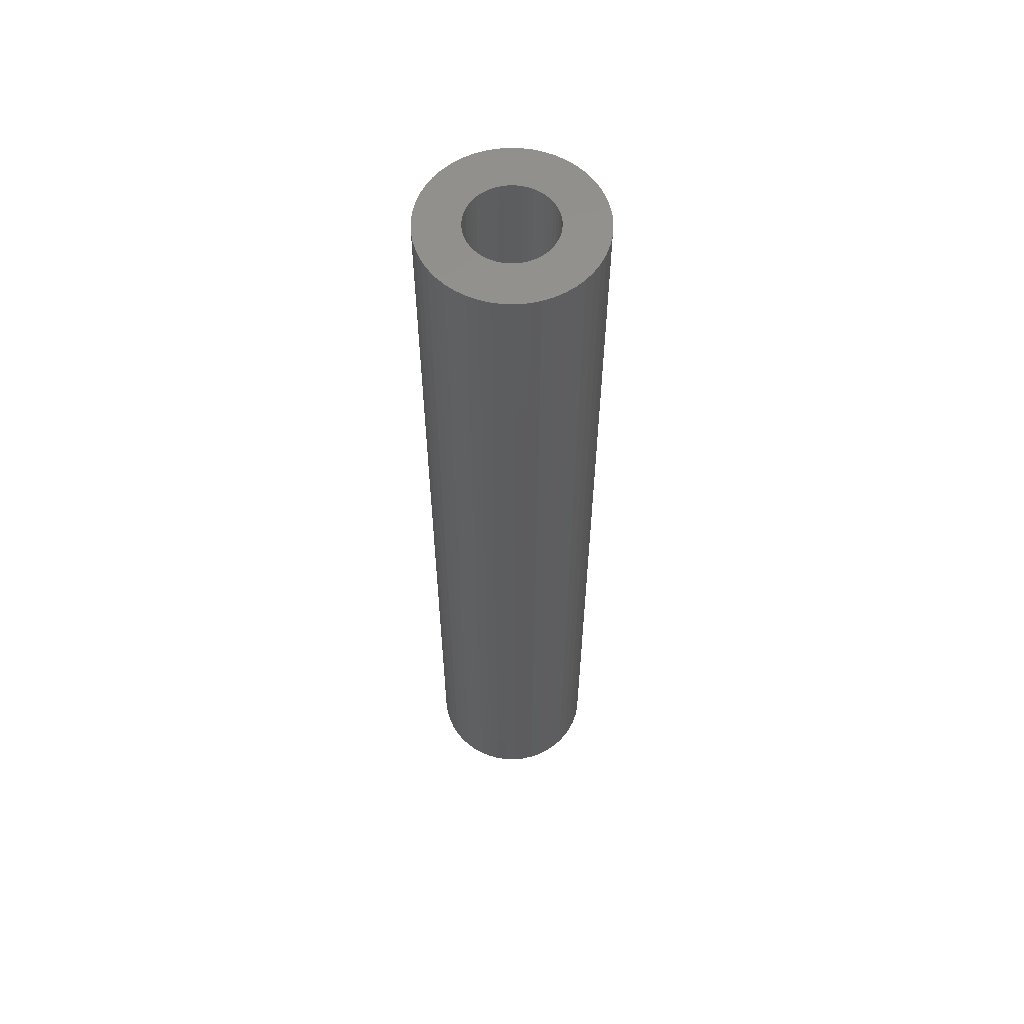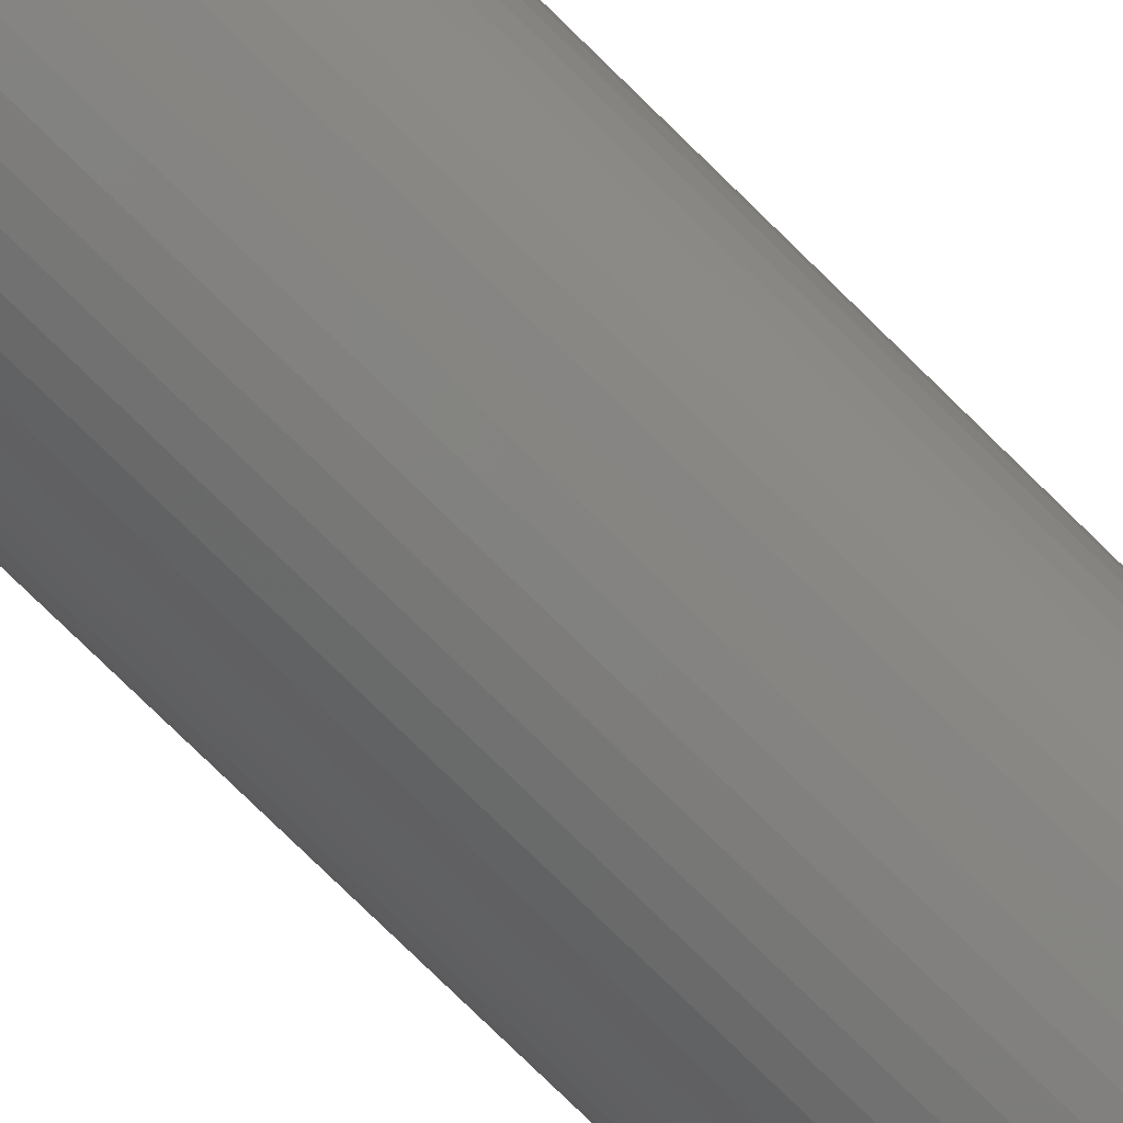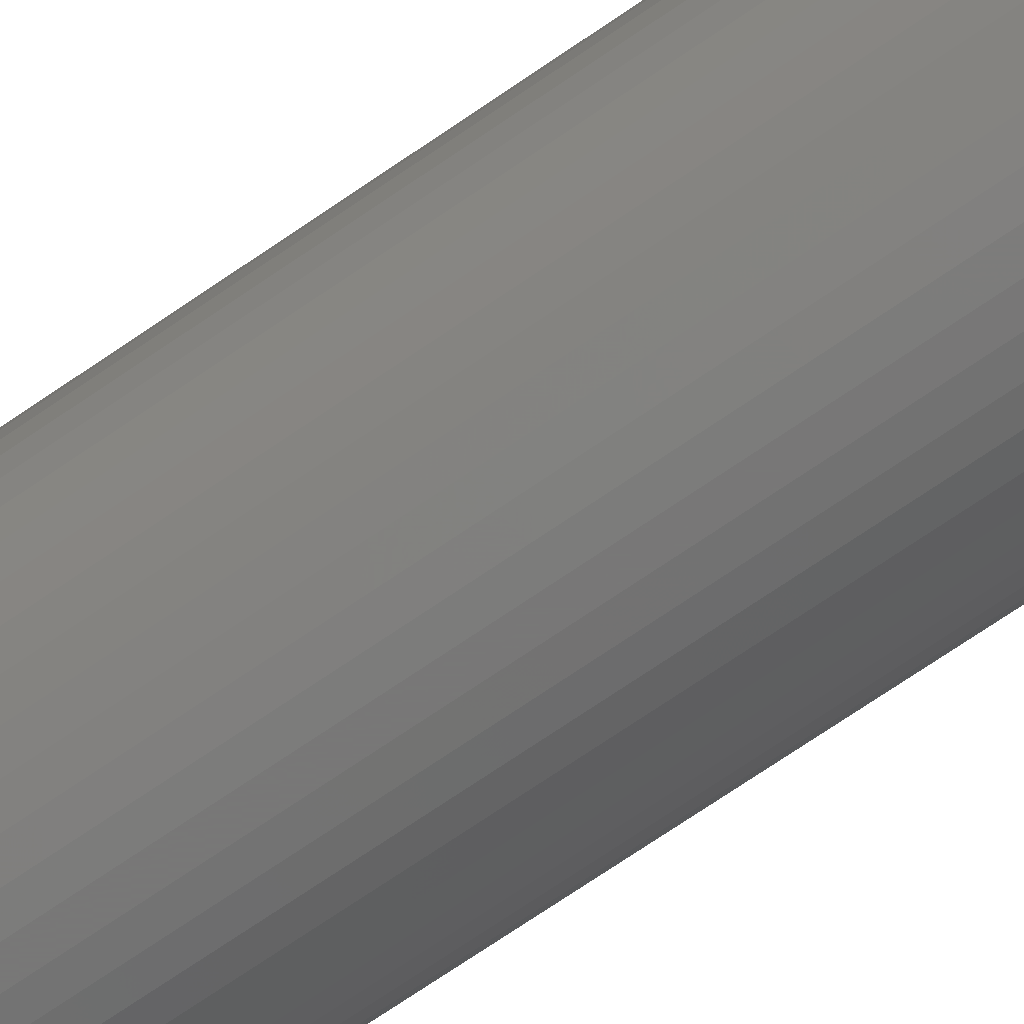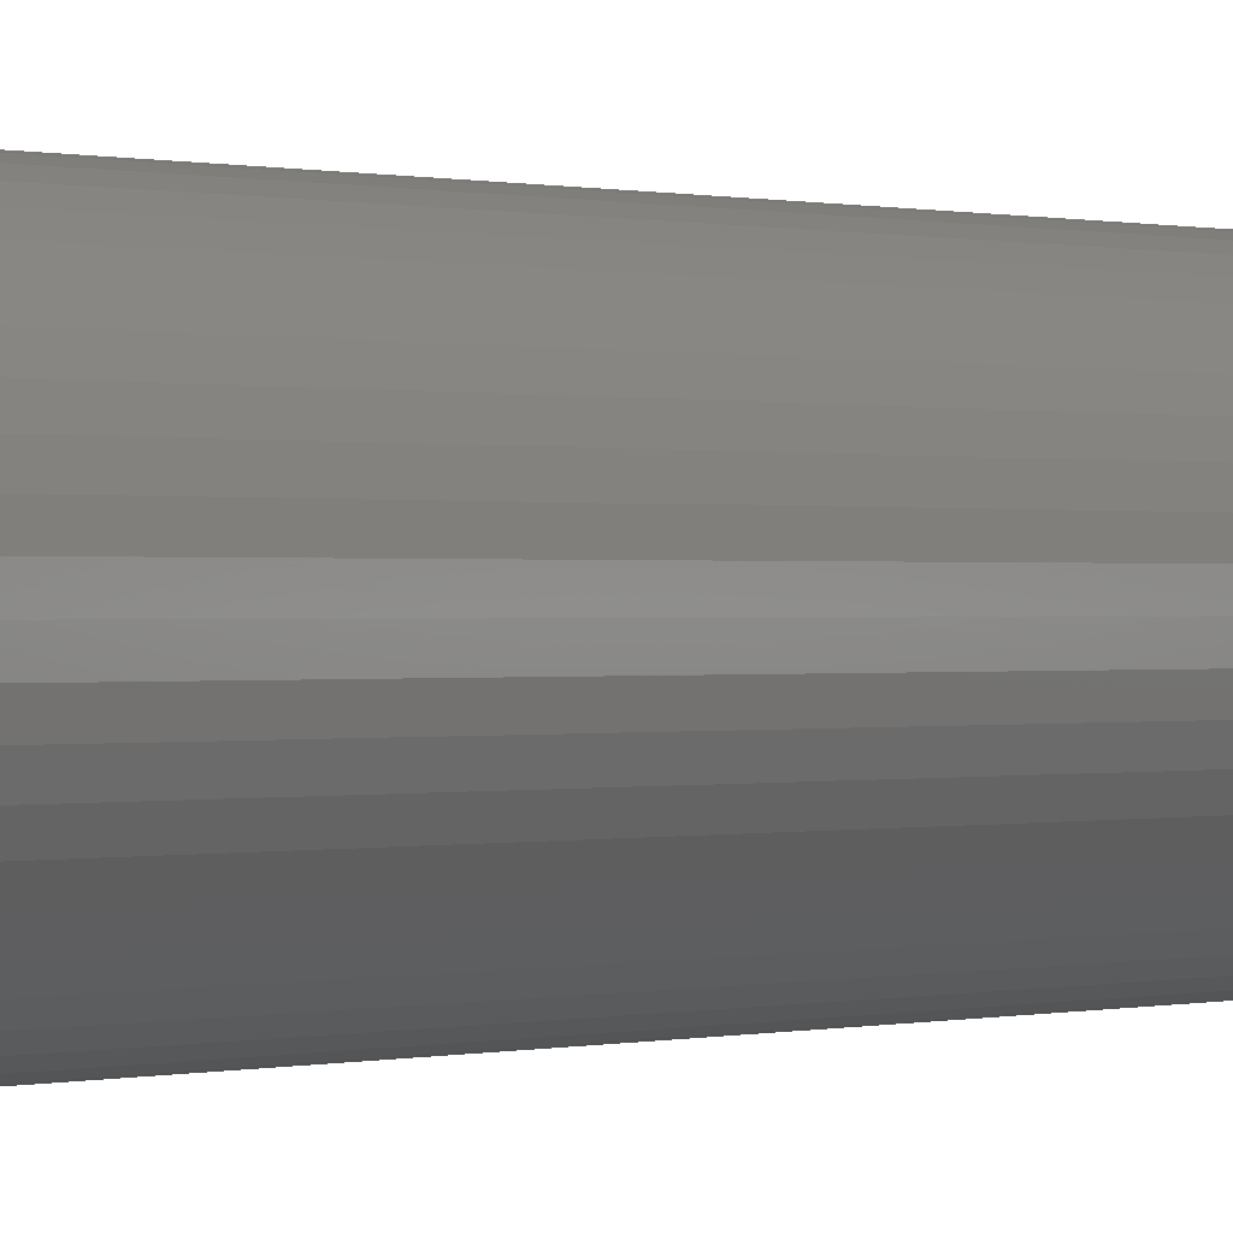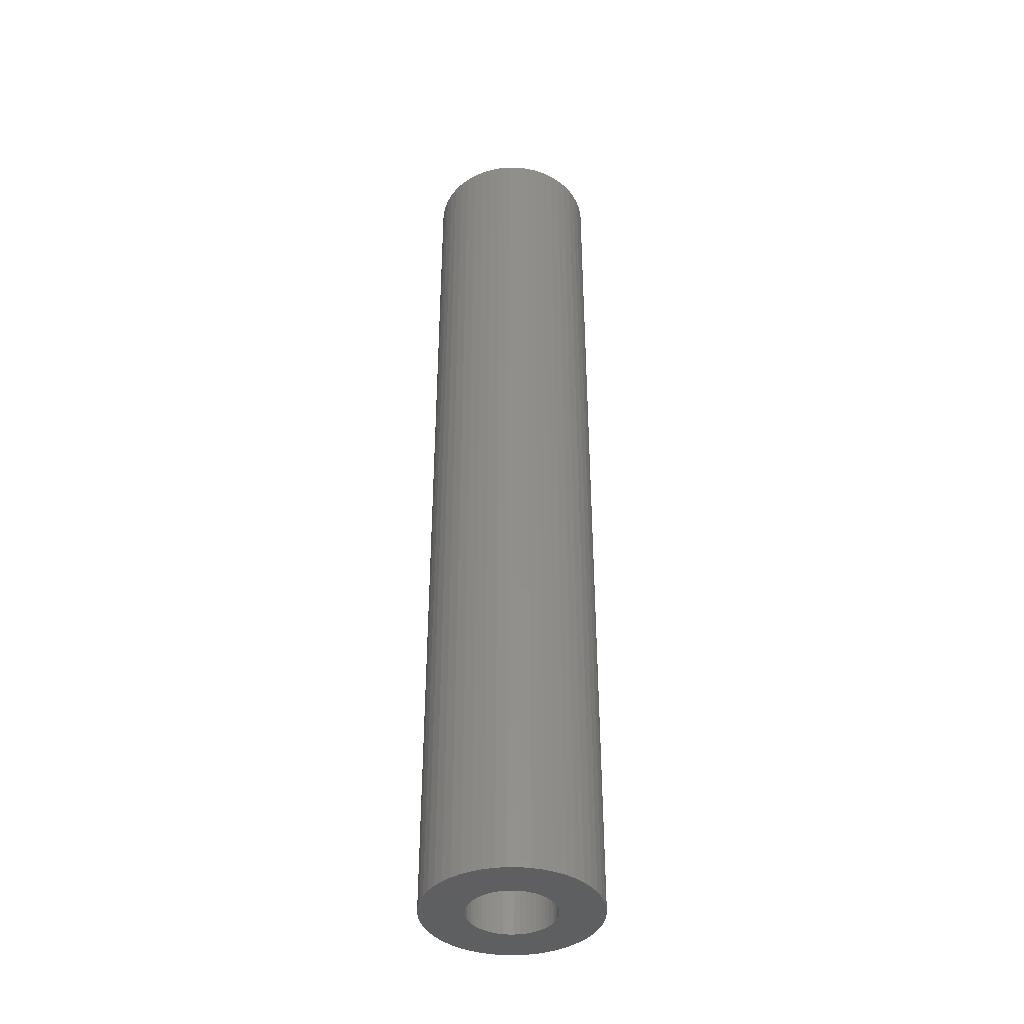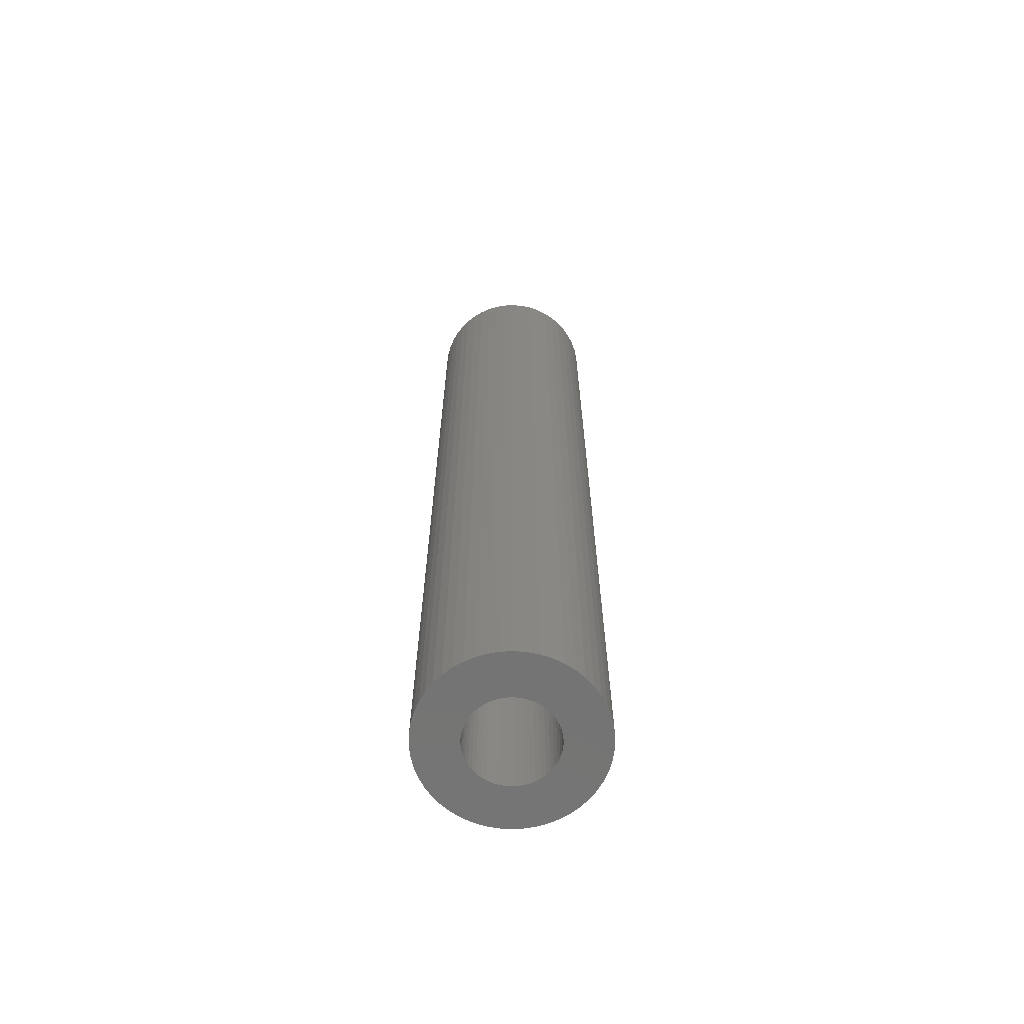
<metadata>
{"format":"stl","ext":"stl","renderer":"f3d","projection":"perspective","resolution":1024,"background":"white","views":[{"elev":58.9,"azim":-63.6,"up":"+Z"},{"elev":-75.8,"azim":-134.6,"up":"+Y"},{"elev":-70.3,"azim":-55.3,"up":"+Y"},{"elev":0.1,"azim":34.2,"up":"+Y"},{"elev":-39.8,"azim":-166.5,"up":"+Z"},{"elev":-66.1,"azim":-76.9,"up":"+Z"}]}
</metadata>
<code>
# stl→obj: 200 verts, 400 faces
v 6 0 33
v 5.953 0.752 -33
v 5.953 0.752 33
v 6 0 -33
v -6 0 -33
v -5.953 0.752 33
v -5.953 0.752 -33
v -6 0 33
v 0.3767 5.988 -33
v -0.3767 5.988 33
v 0.3767 5.988 33
v -0.3767 5.988 -33
v -0.3767 -5.988 -33
v 0.3767 -5.988 33
v -0.3767 -5.988 33
v 0.3767 -5.988 -33
v 4.374 4.107 -33
v 3.825 4.623 33
v 4.374 4.107 33
v 3.825 4.623 -33
v -3.825 4.623 -33
v -4.374 4.107 33
v -3.825 4.623 33
v -4.374 4.107 -33
v -1.854 5.706 -33
v -2.555 5.429 33
v -1.854 5.706 33
v -2.555 5.429 -33
v 5.579 2.209 33
v 5.258 2.891 -33
v 5.258 2.891 33
v 5.579 2.209 -33
v 5.811 1.492 -33
v 5.811 1.492 33
v 2.555 5.429 -33
v 1.854 5.706 33
v 2.555 5.429 33
v 1.854 5.706 -33
v 1.124 5.894 33
v 1.124 5.894 -33
v 3.215 5.066 -33
v 3.215 5.066 33
v -5.579 2.209 -33
v -5.258 2.891 33
v -5.258 2.891 -33
v -5.579 2.209 33
v -5.811 1.492 -33
v -5.811 1.492 33
v -1.124 5.894 33
v -1.124 5.894 -33
v 1.124 -5.894 33
v 1.124 -5.894 -33
v 1.854 -5.706 -33
v 2.555 -5.429 33
v 1.854 -5.706 33
v 2.555 -5.429 -33
v 4.854 3.527 33
v 4.854 3.527 -33
v -4.854 3.527 33
v -4.854 3.527 -33
v 3 0 33
v 2.976 0.376 33
v 5.953 -0.752 33
v 2.906 0.7461 33
v 2.976 -0.376 33
v 2.789 1.104 33
v 5.811 -1.492 33
v 2.629 1.445 33
v 2.906 -0.7461 33
v 2.427 1.763 33
v 5.579 -2.209 33
v 2.187 2.054 33
v 2.789 -1.104 33
v 1.912 2.312 33
v 5.258 -2.891 33
v 2.629 -1.445 33
v 1.607 2.533 33
v 1.277 2.714 33
v 0.9271 2.853 33
v 0.5621 2.947 33
v 0.1884 2.994 33
v -0.1884 2.994 33
v -0.5621 2.947 33
v -0.9271 2.853 33
v -1.277 2.714 33
v -1.607 2.533 33
v -3.215 5.066 33
v -1.912 2.312 33
v -2.187 2.054 33
v -2.427 1.763 33
v -2.629 1.445 33
v 4.854 -3.527 33
v 2.427 -1.763 33
v 4.374 -4.107 33
v 2.187 -2.054 33
v 3.825 -4.623 33
v 1.912 -2.312 33
v 3.215 -5.066 33
v 1.607 -2.533 33
v 1.277 -2.714 33
v 0.9271 -2.853 33
v 0.5621 -2.947 33
v 0.1884 -2.994 33
v -0.1884 -2.994 33
v -0.5621 -2.947 33
v -1.124 -5.894 33
v -0.9271 -2.853 33
v -1.854 -5.706 33
v -1.277 -2.714 33
v -2.555 -5.429 33
v -1.607 -2.533 33
v -3.215 -5.066 33
v -1.912 -2.312 33
v -3.825 -4.623 33
v -2.187 -2.054 33
v -4.374 -4.107 33
v -2.427 -1.763 33
v -4.854 -3.527 33
v -2.629 -1.445 33
v -5.258 -2.891 33
v -2.789 -1.104 33
v -5.579 -2.209 33
v -2.906 -0.7461 33
v -5.811 -1.492 33
v -2.976 -0.376 33
v -5.953 -0.752 33
v -3 0 33
v -2.789 1.104 33
v -2.906 0.7461 33
v -2.976 0.376 33
v -3.215 5.066 -33
v 5.953 -0.752 -33
v 3.215 -5.066 -33
v 3.825 -4.623 -33
v 4.374 -4.107 -33
v 5.811 -1.492 -33
v -4.374 -4.107 -33
v -3.825 -4.623 -33
v -5.258 -2.891 -33
v -5.579 -2.209 -33
v -4.854 -3.527 -33
v 3 0 -33
v 2.976 -0.376 -33
v 2.906 -0.7461 -33
v 5.579 -2.209 -33
v 2.976 0.376 -33
v 2.789 -1.104 -33
v 5.258 -2.891 -33
v 2.629 -1.445 -33
v 4.854 -3.527 -33
v 2.906 0.7461 -33
v 2.427 -1.763 -33
v 2.187 -2.054 -33
v 2.789 1.104 -33
v 1.912 -2.312 -33
v 2.629 1.445 -33
v 1.607 -2.533 -33
v 1.277 -2.714 -33
v 0.9271 -2.853 -33
v 0.5621 -2.947 -33
v 0.1884 -2.994 -33
v -0.1884 -2.994 -33
v -0.5621 -2.947 -33
v -1.124 -5.894 -33
v -0.9271 -2.853 -33
v -1.854 -5.706 -33
v -1.277 -2.714 -33
v -2.555 -5.429 -33
v -1.607 -2.533 -33
v -3.215 -5.066 -33
v -1.912 -2.312 -33
v -2.187 -2.054 -33
v -2.427 -1.763 -33
v -2.629 -1.445 -33
v 2.427 1.763 -33
v 2.187 2.054 -33
v 1.912 2.312 -33
v 1.607 2.533 -33
v 1.277 2.714 -33
v 0.9271 2.853 -33
v 0.5621 2.947 -33
v 0.1884 2.994 -33
v -0.1884 2.994 -33
v -0.5621 2.947 -33
v -0.9271 2.853 -33
v -1.277 2.714 -33
v -1.607 2.533 -33
v -1.912 2.312 -33
v -2.187 2.054 -33
v -2.427 1.763 -33
v -2.629 1.445 -33
v -2.789 1.104 -33
v -2.906 0.7461 -33
v -2.976 0.376 -33
v -3 0 -33
v -2.789 -1.104 -33
v -2.906 -0.7461 -33
v -5.811 -1.492 -33
v -2.976 -0.376 -33
v -5.953 -0.752 -33
f 1 2 3
f 2 1 4
f 5 6 7
f 6 5 8
f 9 10 11
f 10 9 12
f 13 14 15
f 14 13 16
f 17 18 19
f 18 17 20
f 21 22 23
f 22 21 24
f 25 26 27
f 26 25 28
f 29 30 31
f 30 29 32
f 3 33 34
f 33 3 2
f 35 36 37
f 36 35 38
f 38 39 36
f 39 38 40
f 41 37 42
f 37 41 35
f 43 44 45
f 44 43 46
f 47 46 43
f 46 47 48
f 12 49 10
f 49 12 50
f 16 51 14
f 51 16 52
f 53 54 55
f 54 53 56
f 34 32 29
f 32 34 33
f 57 17 19
f 17 57 58
f 31 58 57
f 58 31 30
f 40 11 39
f 11 40 9
f 20 42 18
f 42 20 41
f 45 59 60
f 59 45 44
f 60 22 24
f 22 60 59
f 7 48 47
f 48 7 6
f 61 1 3
f 62 3 34
f 1 61 63
f 64 34 29
f 65 63 61
f 66 29 31
f 63 65 67
f 68 31 57
f 69 67 65
f 70 57 19
f 67 69 71
f 72 19 18
f 73 71 69
f 74 18 42
f 71 73 75
f 76 75 73
f 3 62 61
f 34 64 62
f 29 66 64
f 31 68 66
f 77 42 37
f 57 70 68
f 19 72 70
f 18 74 72
f 78 37 36
f 42 77 74
f 37 78 77
f 79 36 39
f 36 79 78
f 39 80 79
f 11 80 39
f 11 81 80
f 11 82 81
f 10 82 11
f 10 83 82
f 49 83 10
f 83 49 84
f 27 84 49
f 84 27 85
f 26 85 27
f 85 26 86
f 87 86 26
f 86 87 88
f 23 88 87
f 88 23 89
f 22 89 23
f 89 22 90
f 59 90 22
f 44 91 59
f 90 59 91
f 75 76 92
f 93 92 76
f 92 93 94
f 95 94 93
f 94 95 96
f 97 96 95
f 96 97 98
f 99 98 97
f 98 99 54
f 100 54 99
f 54 100 55
f 101 55 100
f 55 101 51
f 102 51 101
f 102 14 51
f 103 14 102
f 104 14 103
f 104 15 14
f 105 15 104
f 106 105 107
f 105 106 15
f 108 107 109
f 110 109 111
f 107 108 106
f 112 111 113
f 114 113 115
f 116 115 117
f 109 110 108
f 118 117 119
f 120 119 121
f 122 121 123
f 124 123 125
f 111 112 110
f 126 125 127
f 91 44 128
f 46 128 44
f 113 114 112
f 128 46 129
f 115 116 114
f 48 129 46
f 117 118 116
f 129 48 130
f 119 120 118
f 6 130 48
f 121 122 120
f 130 6 127
f 123 124 122
f 8 127 6
f 125 126 124
f 127 8 126
f 28 87 26
f 87 28 131
f 131 23 87
f 23 131 21
f 50 27 49
f 27 50 25
f 63 4 1
f 4 63 132
f 56 98 54
f 98 56 133
f 134 94 96
f 94 134 135
f 67 132 63
f 132 67 136
f 137 114 116
f 114 137 138
f 139 122 140
f 122 139 120
f 141 120 139
f 120 141 118
f 142 4 132
f 143 132 136
f 4 142 2
f 144 136 145
f 146 2 142
f 147 145 148
f 2 146 33
f 149 148 150
f 151 33 146
f 152 150 135
f 33 151 32
f 153 135 134
f 154 32 151
f 155 134 133
f 32 154 30
f 156 30 154
f 132 143 142
f 136 144 143
f 145 147 144
f 148 149 147
f 157 133 56
f 150 152 149
f 135 153 152
f 134 155 153
f 158 56 53
f 133 157 155
f 56 158 157
f 159 53 52
f 53 159 158
f 52 160 159
f 16 160 52
f 16 161 160
f 16 162 161
f 13 162 16
f 13 163 162
f 164 163 13
f 163 164 165
f 166 165 164
f 165 166 167
f 168 167 166
f 167 168 169
f 170 169 168
f 169 170 171
f 138 171 170
f 171 138 172
f 137 172 138
f 172 137 173
f 141 173 137
f 139 174 141
f 173 141 174
f 30 156 58
f 175 58 156
f 58 175 17
f 176 17 175
f 17 176 20
f 177 20 176
f 20 177 41
f 178 41 177
f 41 178 35
f 179 35 178
f 35 179 38
f 180 38 179
f 38 180 40
f 181 40 180
f 181 9 40
f 182 9 181
f 183 9 182
f 183 12 9
f 184 12 183
f 50 184 185
f 184 50 12
f 25 185 186
f 28 186 187
f 185 25 50
f 131 187 188
f 21 188 189
f 24 189 190
f 186 28 25
f 60 190 191
f 45 191 192
f 43 192 193
f 47 193 194
f 187 131 28
f 7 194 195
f 174 139 196
f 140 196 139
f 188 21 131
f 196 140 197
f 189 24 21
f 198 197 140
f 190 60 24
f 197 198 199
f 191 45 60
f 200 199 198
f 192 43 45
f 199 200 195
f 193 47 43
f 5 195 200
f 194 7 47
f 195 5 7
f 75 145 71
f 145 75 148
f 94 150 92
f 150 94 135
f 137 118 141
f 118 137 116
f 140 124 198
f 124 140 122
f 52 55 51
f 55 52 53
f 133 96 98
f 96 133 134
f 71 136 67
f 136 71 145
f 92 148 75
f 148 92 150
f 164 15 106
f 15 164 13
f 168 108 110
f 108 168 166
f 166 106 108
f 106 166 164
f 198 126 200
f 126 198 124
f 200 8 5
f 8 200 126
f 170 110 112
f 110 170 168
f 138 112 114
f 112 138 170
f 142 62 146
f 62 142 61
f 127 194 130
f 194 127 195
f 183 81 82
f 81 183 182
f 161 104 103
f 104 161 162
f 177 72 74
f 72 177 176
f 189 88 89
f 88 189 188
f 186 84 85
f 84 186 185
f 154 68 156
f 68 154 66
f 146 64 151
f 64 146 62
f 180 78 79
f 78 180 179
f 181 79 80
f 79 181 180
f 178 74 77
f 74 178 177
f 128 191 91
f 191 128 192
f 91 190 90
f 190 91 191
f 129 192 128
f 192 129 193
f 188 86 88
f 86 188 187
f 185 83 84
f 83 185 184
f 160 103 102
f 103 160 161
f 151 66 154
f 66 151 64
f 175 72 176
f 72 175 70
f 156 70 175
f 70 156 68
f 182 80 81
f 80 182 181
f 130 193 129
f 193 130 194
f 187 85 86
f 85 187 186
f 184 82 83
f 82 184 183
f 153 97 95
f 97 153 155
f 144 65 143
f 65 144 69
f 119 196 121
f 196 119 174
f 158 101 100
f 101 158 159
f 179 77 78
f 77 179 178
f 90 189 89
f 189 90 190
f 157 100 99
f 100 157 158
f 149 73 147
f 73 149 76
f 153 93 152
f 93 153 95
f 143 61 142
f 61 143 65
f 165 109 107
f 109 165 167
f 163 107 105
f 107 163 165
f 171 115 113
f 115 171 172
f 121 197 123
f 197 121 196
f 125 195 127
f 195 125 199
f 159 102 101
f 102 159 160
f 155 99 97
f 99 155 157
f 147 69 144
f 69 147 73
f 152 76 149
f 76 152 93
f 162 105 104
f 105 162 163
f 169 113 111
f 113 169 171
f 117 174 119
f 174 117 173
f 123 199 125
f 199 123 197
f 167 111 109
f 111 167 169
f 115 173 117
f 173 115 172

</code>
